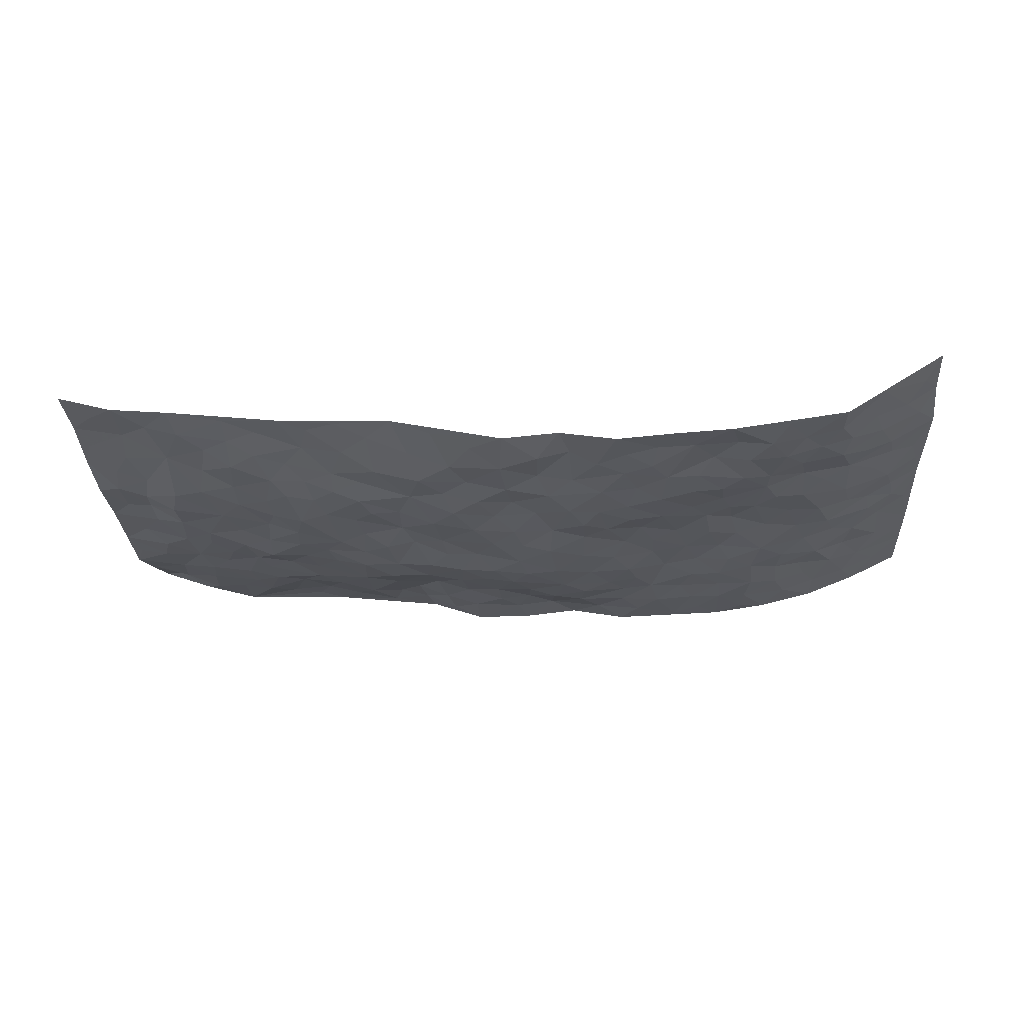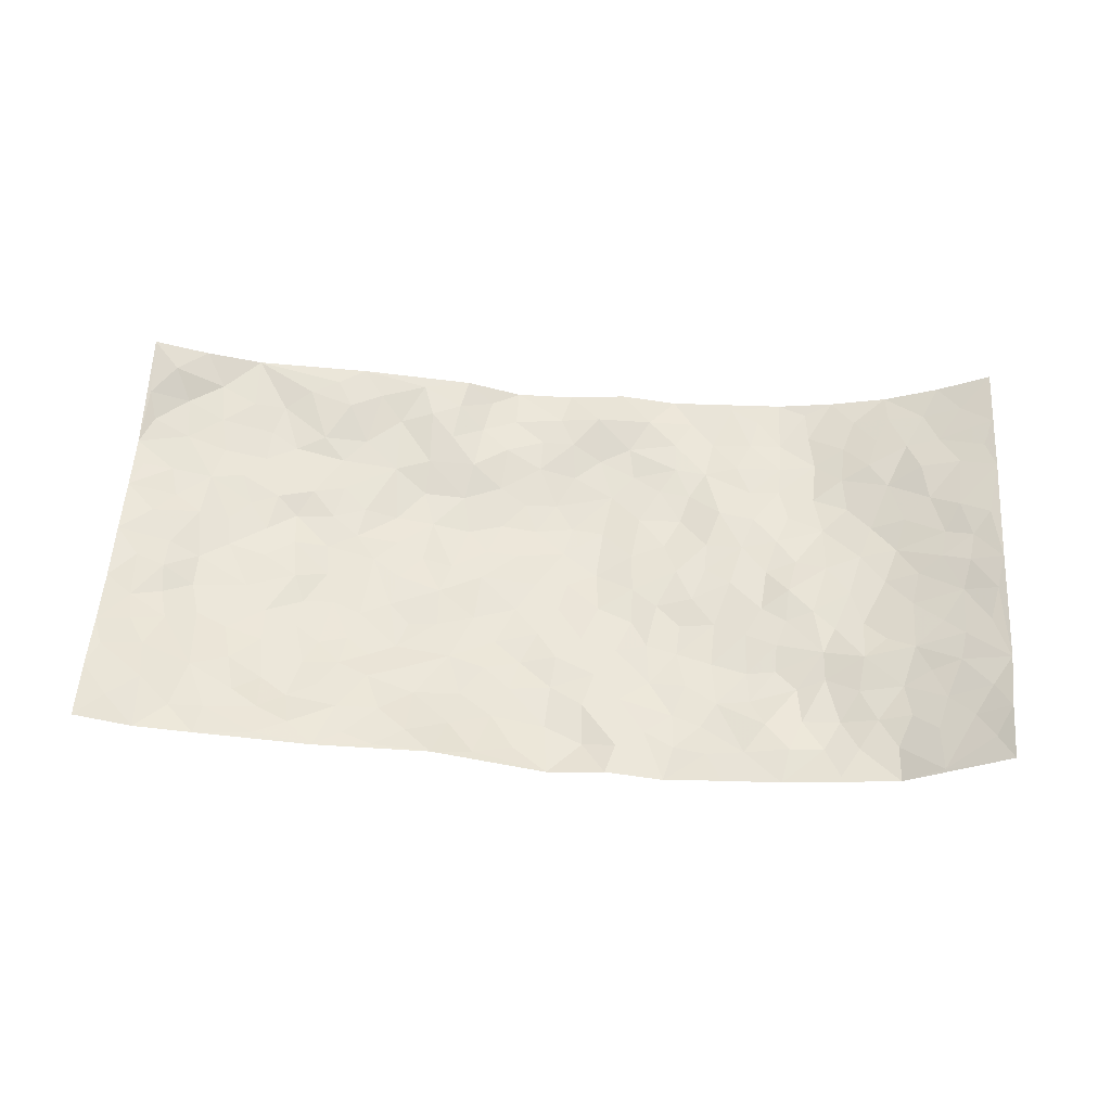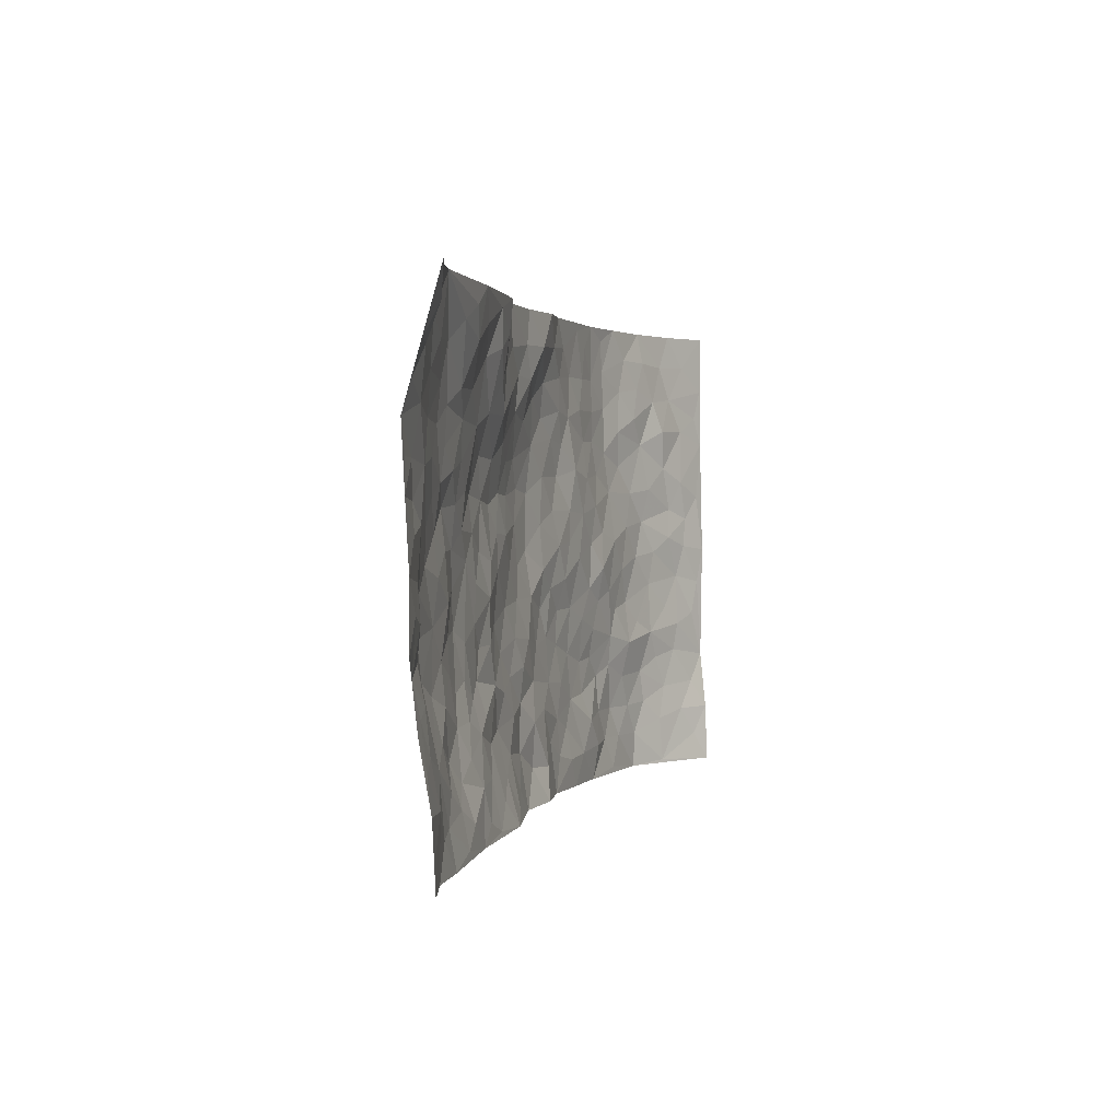
<metadata>
{"format":"obj","ext":"obj","renderer":"f3d","projection":"perspective","resolution":1024,"background":"white","views":[{"elev":-25.8,"azim":3.8,"up":"+Z"},{"elev":56.5,"azim":3.4,"up":"+Z"},{"elev":1.6,"azim":-74.6,"up":"+Y"}]}
</metadata>
<code>
v -0.9726 0.00662 0.1018
v -0.9674 0.9876 0.1141
v 0.9472 0.003458 0.1344
v 0.9617 0.9992 0.1118
v -0.7993 0.3919 0.01107
v -0.9761 0.5002 0.06075
v -0.8578 0.3578 0.03207
v 0.002219 0.001828 -0.03407
v -0.9752 0.2536 0.0742
v -0.9219 0.3384 0.04568
v -0.7306 0.003768 0.05626
v -0.9726 0.1311 0.09548
v -0.712 0.2915 0.005938
v -0.8539 0.005114 0.06829
v -0.8394 0.2894 0.0391
v -0.4859 0.004768 0.02846
v -0.953 0.1922 0.08125
v -0.2928 0.1669 -0.02044
v -0.7789 0.3208 0.01196
v -0.8576 0.1237 0.07057
v -0.9188 0.06821 0.08407
v -0.7924 0.06648 0.05579
v -0.6708 0.1275 0.02726
v -0.7215 0.07555 0.0402
v -0.8706 0.2096 0.05867
v -0.9078 0.2718 0.05542
v -0.7675 0.1779 0.03816
v -0.6917 0.2095 0.01893
v -0.863 0.4878 0.03465
v -0.9767 0.3763 0.06059
v -0.7312 0.9964 0.04412
v -0.5369 0.2214 -0.00633
v 0.262 0.1582 -0.04692
v -0.9776 0.7482 0.04798
v -0.3673 0.3918 -0.02877
v -0.781 0.7516 0.02389
v -0.7972 0.8297 0.03449
v -0.5812 0.4412 -0.007029
v -0.601 0.6048 -0.01455
v -0.4851 0.993 0.0344
v -0.9546 0.6861 0.04636
v -0.6624 0.5613 -0.005991
v -0.39 0.7514 -0.01655
v -0.5104 0.2784 -0.01796
v -0.4595 0.2252 -0.008355
v -0.4941 0.1632 0.005933
v -0.448 0.6347 -0.01972
v -0.3669 0.5588 -0.03365
v 0.1654 0.4741 -0.04957
v -0.333 0.2214 -0.01664
v -0.2113 0.6094 -0.05165
v -0.3762 0.6281 -0.03696
v -0.298 0.06144 0.009713
v -0.6265 0.7088 0.001354
v -0.394 0.1953 -0.006195
v -0.871 0.6169 0.02927
v -0.03792 0.3474 -0.0501
v 0.05793 0.3394 -0.04939
v 0.2979 0.4514 -0.0391
v -0.09481 0.5508 -0.05125
v -0.1654 0.5551 -0.04806
v 0.09284 0.6303 -0.06711
v -0.6336 0.3452 -0.003163
v -0.7488 0.573 0.009336
v -0.9484 0.8077 0.05558
v -0.5584 0.1289 0.00923
v -0.3627 0.01637 0.02245
v -0.7967 0.4656 0.01398
v -0.6173 0.1709 0.004947
v -0.6101 0.02062 0.04036
v -0.2391 0.00756 0.01982
v -0.6129 0.0895 0.02713
v -0.5431 0.05579 0.02921
v -0.4273 0.04077 0.02245
v -0.4483 0.1067 0.01519
v -0.8898 0.6849 0.03461
v -0.9645 0.868 0.07947
v -0.738 0.5083 0.003461
v 0.001307 0.9948 -0.03147
v -0.8011 0.6741 0.02618
v -0.5625 0.3139 -0.01165
v -0.5135 0.4598 -0.02438
v 0.006591 0.5707 -0.06561
v -0.04972 0.482 -0.05817
v 0.0032 0.4188 -0.05867
v -0.1226 0.1277 -0.03421
v -0.5686 0.6678 -0.003068
v -0.9123 0.5621 0.04691
v -0.7309 0.6899 0.01486
v -0.4495 0.2958 -0.02167
v -0.6311 0.2667 0.004226
v -0.5007 0.6864 -0.01033
v -0.1729 0.484 -0.04404
v -0.2619 0.4349 -0.031
v -0.6468 0.6475 0.0003274
v -0.009484 0.1164 -0.04828
v -0.4155 0.5091 -0.02962
v -0.3436 0.2866 -0.03279
v -0.2403 0.5028 -0.03585
v -0.1813 0.3805 -0.04943
v -0.9765 0.6242 0.05404
v -0.7051 0.6217 0.004816
v -0.8122 0.5788 0.02372
v -0.3598 0.1123 0.003228
v -0.5221 0.5318 -0.02213
v -0.6842 0.4051 -0.0006941
v -0.1303 0.3225 -0.05283
v -0.1481 0.2485 -0.0381
v -0.5179 0.61 -0.0159
v 0.1093 0.7292 -0.06065
v -0.002256 0.2144 -0.05032
v -0.07221 0.272 -0.05086
v 0.005418 0.2879 -0.0448
v -0.43 0.3624 -0.02649
v -0.1959 0.1825 -0.03848
v -0.6544 0.4869 -0.0006457
v -0.5575 0.38 -0.01707
v -0.4933 0.3901 -0.02854
v -0.3078 0.5229 -0.03965
v -0.2585 0.3489 -0.0319
v -0.3552 0.4659 -0.02968
v -0.2253 0.2697 -0.03259
v -0.09121 0.4101 -0.05474
v -0.5947 0.5305 -0.008608
v -0.09013 0.1978 -0.03642
v -0.2108 0.09482 -0.01337
v -0.399 0.2571 -0.02169
v -0.9243 0.4378 0.053
v -0.8646 0.4205 0.04032
v 0.09227 0.4226 -0.05441
v 0.2099 0.2383 -0.05173
v 0.08306 0.5162 -0.06589
v 0.01951 0.4872 -0.06282
v 0.1667 0.3935 -0.05856
v 0.7886 0.4976 0.03873
v 0.2204 0.4343 -0.04998
v 0.2679 0.3142 -0.05213
v 0.1606 0.5674 -0.05625
v 0.1232 0.9955 -0.01902
v -0.2934 0.6186 -0.04129
v 0.4264 0.8798 -0.03656
v 0.492 0.9983 -0.03354
v -0.2129 0.7766 -0.01967
v -0.05791 0.8616 -0.03674
v -0.322 0.3471 -0.03514
v -0.4592 0.5645 -0.02322
v -0.07182 0.05323 -0.02917
v -0.1539 0.02527 -0.00417
v 0.1241 0.003903 -0.02385
v 0.01408 0.8567 -0.03175
v -0.01686 0.6991 -0.06154
v 0.4255 0.1972 -0.03821
v 0.3438 0.2906 -0.04809
v 0.5927 0.5269 -0.004088
v 0.5263 0.547 -0.016
v 0.4589 0.1366 -0.02309
v 0.5272 0.2288 -0.03214
v 0.4161 0.362 -0.03358
v 0.02278 0.6403 -0.06774
v -0.05963 0.6265 -0.06363
v -0.1464 0.7277 -0.04171
v -0.08676 0.6918 -0.05462
v -0.05996 0.789 -0.04284
v -0.1369 0.6318 -0.05594
v 0.02112 0.7736 -0.05139
v 0.2453 0.9981 -0.04012
v -0.01805 0.9235 -0.03022
v -0.267 0.841 -0.003601
v -0.1986 0.8762 -0.01732
v -0.3148 0.7775 -0.01686
v -0.241 0.9931 0.007819
v -0.228 0.6942 -0.03932
v -0.3183 0.6991 -0.03677
v -0.1388 0.8263 -0.02443
v -0.1233 0.9957 -0.03109
v 0.2188 0.7461 -0.04919
v 0.1745 0.6672 -0.05541
v 0.3274 0.5952 -0.03694
v 0.2612 0.5233 -0.04126
v 0.2677 0.6659 -0.05171
v 0.4259 0.744 -0.03446
v 0.3561 0.6832 -0.03178
v 0.2872 0.7333 -0.04577
v 0.06931 0.925 -0.02009
v 0.07901 0.8226 -0.04952
v 0.1459 0.8575 -0.0449
v 0.2513 0.8729 -0.03979
v 0.3228 0.7934 -0.04002
v 0.2329 0.5956 -0.05026
v -0.8781 0.8644 0.05485
v -0.6812 0.8154 0.01297
v -0.8666 0.7727 0.04179
v -0.8509 0.9923 0.07492
v -0.9117 0.9306 0.09196
v -0.8079 0.9192 0.04414
v -0.731 0.8837 0.03051
v -0.603 0.9256 0.03274
v -0.6604 0.8847 0.01886
v -0.6869 0.7446 0.007677
v -0.5593 0.8113 0.01019
v -0.6213 0.7796 0.00407
v -0.5085 0.896 0.02627
v -0.3896 0.875 0.001005
v -0.5419 0.9554 0.03575
v -0.4641 0.8135 -0.001182
v -0.4395 0.9312 0.02206
v -0.3416 0.9674 0.01748
v -0.5114 0.7585 -0.004165
v -0.3177 0.8956 0.01033
v -0.2555 0.9251 0.004775
v 0.1571 0.7852 -0.05508
v 0.2553 0.8041 -0.04174
v 0.1891 0.9322 -0.03257
v 0.3945 0.812 -0.03383
v 0.3387 0.8805 -0.04248
v 0.3829 0.9823 -0.03712
v 0.2897 0.9374 -0.0413
v 0.4437 0.9478 -0.03579
v 0.3813 0.4935 -0.02989
v 0.3264 0.529 -0.03723
v 0.4851 0.6042 -0.02116
v 0.4332 0.6645 -0.0268
v 0.4068 0.588 -0.02812
v 0.3559 0.1911 -0.04336
v 0.4838 0.3354 -0.02681
v 0.461 0.5225 -0.02492
v 0.3484 0.3886 -0.04277
v -0.1242 0.9116 -0.0288
v -0.1832 0.9541 -0.01678
v 0.3231 0.1339 -0.04413
v 0.6158 0.01662 -0.01286
v 0.202 0.3339 -0.05477
v 0.2726 0.3857 -0.05174
v 0.587 0.2493 -0.01781
v 0.7354 0.9981 0.01264
v 0.9605 0.2517 0.1153
v 0.4946 0.8119 -0.03209
v 0.7192 0.4881 0.01318
v 0.4907 0.7465 -0.03258
v 0.9593 0.5007 0.1193
v 0.6683 0.2953 0.01139
v 0.5097 0.4684 -0.009897
v 0.7746 0.3127 0.03585
v 0.5628 0.4165 -0.009868
v 0.4936 0.003098 -0.02812
v 0.09073 0.252 -0.0502
v 0.5092 0.07814 -0.02002
v 0.135 0.319 -0.05714
v 0.4199 0.2675 -0.04183
v 0.8648 0.2669 0.06948
v 0.643 0.4625 0.0002638
v 0.5827 0.0838 -0.02465
v 0.4506 0.4263 -0.02562
v 0.6095 0.3728 -0.008654
v 0.2887 0.2335 -0.04604
v 0.482 0.2727 -0.0355
v 0.2663 0.07935 -0.04221
v 0.3701 0.003302 -0.03432
v 0.2468 0.002661 -0.04366
v 0.2024 0.1153 -0.04484
v 0.06878 0.1697 -0.03994
v 0.1461 0.1904 -0.0428
v 0.6176 0.1496 -0.02248
v 0.7756 0.4239 0.03041
v 0.7491 0.2238 0.01653
v 0.6551 0.08299 -0.01122
v 0.6712 0.3854 -0.0001261
v 0.7176 0.3403 0.01629
v 0.875 0.3276 0.07749
v 0.7459 0.5682 0.01976
v 0.695 0.1481 -0.0005476
v 0.7635 0.1526 0.02123
v 0.8342 0.3689 0.05614
v 0.9273 0.3508 0.1003
v 0.8779 0.4395 0.07275
v 0.584 0.3142 -0.01204
v 0.8135 0.1086 0.04916
v 0.3346 0.06453 -0.03425
v 0.4143 0.07007 -0.02865
v 0.07336 0.07744 -0.0467
v 0.1443 0.0733 -0.03272
v 0.9622 0.7493 0.1133
v 0.7346 0.08207 0.006893
v 0.6576 0.2178 -0.003795
v 0.9439 0.4256 0.1095
v 0.8946 0.5096 0.08705
v 0.8052 0.2526 0.04111
v 0.5372 0.1495 -0.02825
v 0.7379 0.004533 0.004359
v 0.5048 0.3949 -0.02056
v 0.9175 0.06573 0.1087
v 0.951 0.128 0.1297
v 0.8339 0.1827 0.05385
v 0.8836 0.1266 0.08509
v 0.8196 0.01172 0.05478
v 0.9205 0.19 0.1006
v 0.6675 0.5563 0.003984
v 0.6934 0.6333 0.005454
v 0.5881 0.6359 -0.01809
v 0.8198 0.6915 0.05513
v 0.6333 0.7715 -0.007141
v 0.9408 0.625 0.108
v 0.7648 0.6421 0.03334
v 0.8487 0.5954 0.06253
v 0.7333 0.7443 0.01955
v 0.8382 0.531 0.06358
v 0.904 0.5743 0.0895
v 0.8802 0.6594 0.08329
v 0.6432 0.6926 -0.01059
v 0.5687 0.7237 -0.02462
v 0.512 0.6744 -0.02729
v 0.8475 0.8517 0.06101
v 0.7112 0.8712 0.01763
v 0.8043 0.7767 0.0565
v 0.8874 0.7775 0.08088
v 0.7769 0.8441 0.03951
v 0.9594 0.8742 0.1113
v 0.6928 0.8025 0.01532
v 0.9402 0.8111 0.1021
v 0.7405 0.9317 0.02393
v 0.8505 0.9981 0.05778
v 0.6143 0.9987 -0.01598
v 0.8175 0.9253 0.04617
v 0.8973 0.9279 0.08127
v 0.6633 0.9347 -0.001698
v 0.5606 0.9016 -0.02772
v 0.4953 0.8813 -0.03621
v 0.5537 0.97 -0.02775
v 0.574 0.8219 -0.02704
v 0.6385 0.8608 -0.007325
f 29 6 128
f 12 21 20
f 26 10 9
f 55 45 46
f 27 19 15
f 26 9 17
f 101 6 88
f 12 1 21
f 7 15 19
f 125 86 96
f 84 123 85
f 129 29 128
f 25 27 15
f 12 20 17
f 73 75 66
f 22 14 11
f 26 17 25
f 9 12 17
f 25 15 26
f 5 129 7
f 52 146 48
f 55 18 50
f 7 19 5
f 20 27 25
f 124 82 105
f 41 76 34
f 20 14 22
f 14 20 21
f 14 21 1
f 24 22 11
f 24 27 22
f 72 66 69
f 69 32 91
f 70 24 11
f 24 23 27
f 17 20 25
f 27 20 22
f 10 15 7
f 10 26 15
f 23 28 27
f 27 13 19
f 28 23 69
f 13 27 28
f 119 121 94
f 10 7 129
f 6 30 128
f 9 10 30
f 36 192 80
f 80 102 89
f 118 81 44
f 64 103 78
f 115 126 86
f 45 32 46
f 91 63 13
f 129 68 29
f 95 87 54
f 95 54 199
f 202 40 204
f 82 97 105
f 29 88 6
f 18 55 104
f 148 126 71
f 38 82 124
f 50 18 122
f 117 82 38
f 5 19 106
f 82 117 118
f 80 64 102
f 127 45 55
f 194 77 190
f 98 35 114
f 39 124 105
f 127 50 98
f 106 19 13
f 66 75 46
f 39 95 42
f 63 117 38
f 95 89 102
f 101 56 76
f 51 140 99
f 18 53 126
f 62 83 132
f 45 127 90
f 112 113 57
f 103 29 68
f 130 85 58
f 109 39 105
f 35 94 121
f 113 246 58
f 151 165 163
f 120 100 94
f 114 127 98
f 192 190 65
f 95 39 87
f 36 191 37
f 67 104 74
f 56 101 88
f 13 63 106
f 192 34 76
f 268 241 243
f 108 115 125
f 93 84 60
f 133 84 85
f 156 288 157
f 101 76 41
f 80 103 64
f 105 97 146
f 99 61 51
f 92 109 47
f 125 96 111
f 158 227 153
f 75 104 55
f 69 66 32
f 81 91 32
f 106 78 68
f 42 64 78
f 77 34 65
f 24 70 72
f 75 73 16
f 16 71 67
f 2 34 77
f 13 28 91
f 103 56 88
f 56 80 76
f 72 69 23
f 11 16 70
f 16 73 70
f 16 67 74
f 115 18 126
f 24 72 23
f 73 72 70
f 16 74 75
f 72 73 66
f 32 45 44
f 84 83 60
f 66 46 32
f 78 106 116
f 117 63 81
f 67 53 104
f 103 68 78
f 69 91 28
f 36 80 89
f 106 38 116
f 106 68 5
f 81 118 117
f 62 132 138
f 32 44 81
f 53 67 71
f 57 58 85
f 123 100 107
f 93 60 61
f 33 230 224
f 8 96 147
f 132 133 130
f 140 48 119
f 93 100 123
f 122 98 50
f 164 60 160
f 53 71 126
f 125 112 108
f 193 194 195
f 75 55 46
f 63 91 81
f 56 103 80
f 196 198 31
f 18 104 53
f 121 48 97
f 38 106 63
f 118 97 82
f 97 35 121
f 51 172 140
f 130 134 49
f 87 39 109
f 288 252 263
f 97 114 35
f 47 43 92
f 57 113 58
f 248 130 58
f 34 101 41
f 114 90 127
f 116 124 42
f 145 94 35
f 118 114 97
f 167 79 175
f 98 145 35
f 85 123 57
f 43 47 52
f 199 36 89
f 42 78 116
f 159 83 62
f 88 29 103
f 74 104 75
f 118 44 90
f 173 140 172
f 42 95 102
f 190 192 37
f 65 190 77
f 89 95 199
f 125 111 112
f 92 87 109
f 18 115 122
f 177 180 176
f 112 57 107
f 109 105 146
f 93 94 100
f 285 286 275
f 96 86 147
f 137 232 131
f 57 123 107
f 87 92 208
f 49 134 136
f 132 130 49
f 161 164 162
f 50 127 55
f 122 108 107
f 122 107 100
f 48 140 52
f 118 90 114
f 99 119 94
f 123 84 93
f 36 37 192
f 48 121 119
f 120 122 100
f 39 42 124
f 38 124 116
f 248 58 246
f 44 45 90
f 98 122 120
f 146 52 47
f 94 93 99
f 168 209 170
f 212 183 188
f 202 197 200
f 42 102 64
f 107 108 112
f 99 93 61
f 8 280 96
f 112 111 113
f 125 115 86
f 115 108 122
f 128 30 10
f 5 68 129
f 10 129 128
f 132 49 138
f 83 84 133
f 130 133 85
f 83 133 132
f 248 134 130
f 156 152 224
f 151 110 165
f 212 186 211
f 153 224 249
f 254 251 244
f 246 261 262
f 225 158 249
f 49 136 179
f 185 184 150
f 214 188 181
f 181 188 182
f 161 163 174
f 143 170 172
f 110 211 185
f 184 79 167
f 174 228 169
f 62 110 159
f 163 150 144
f 210 169 229
f 170 143 168
f 176 211 110
f 98 120 145
f 94 145 120
f 48 146 97
f 109 146 47
f 148 86 126
f 147 86 148
f 71 8 148
f 8 147 148
f 244 276 254
f 232 136 134
f 174 143 161
f 60 83 160
f 163 162 151
f 159 160 83
f 261 281 262
f 259 281 149
f 219 220 59
f 246 113 111
f 33 255 131
f 157 256 152
f 137 255 153
f 230 278 279
f 262 260 33
f 154 155 242
f 131 255 137
f 248 131 232
f 281 280 149
f 259 258 278
f 220 179 59
f 159 151 160
f 162 160 151
f 164 61 60
f 228 174 144
f 144 174 163
f 159 110 151
f 161 172 164
f 186 184 185
f 161 162 163
f 61 164 51
f 160 162 164
f 187 217 213
f 150 163 165
f 205 202 200
f 79 184 139
f 170 43 173
f 174 169 143
f 161 143 172
f 167 144 150
f 176 180 183
f 172 170 173
f 223 226 221
f 185 150 165
f 99 140 119
f 207 206 203
f 172 51 164
f 43 52 173
f 173 52 140
f 167 175 228
f 228 229 169
f 210 168 169
f 177 110 62
f 189 138 179
f 62 138 177
f 136 232 233
f 181 182 222
f 150 184 167
f 178 180 189
f 49 179 138
f 177 138 189
f 180 178 182
f 178 179 220
f 307 308 304
f 222 223 221
f 215 187 188
f 176 183 212
f 187 213 186
f 214 215 188
f 185 211 186
f 237 181 239
f 182 188 183
f 110 185 165
f 216 215 141
f 211 176 212
f 182 183 180
f 176 110 177
f 213 184 186
f 178 189 179
f 177 189 180
f 195 190 37
f 197 198 200
f 195 194 190
f 34 192 65
f 80 192 76
f 37 196 195
f 194 2 77
f 193 2 194
f 196 37 191
f 31 193 195
f 198 196 191
f 31 195 196
f 199 201 191
f 197 204 31
f 198 191 201
f 31 198 197
f 201 199 54
f 36 199 191
f 54 208 201
f 208 43 205
f 208 54 87
f 198 201 200
f 206 205 203
f 43 170 203
f 210 207 209
f 40 202 206
f 31 204 40
f 197 202 204
f 208 205 200
f 43 203 205
f 205 206 202
f 203 209 207
f 171 40 207
f 40 206 207
f 208 200 201
f 43 208 92
f 170 209 203
f 168 143 169
f 207 210 171
f 168 210 209
f 188 187 212
f 212 187 186
f 166 139 213
f 184 213 139
f 237 214 181
f 215 214 141
f 216 141 218
f 213 217 166
f 142 166 216
f 217 216 166
f 187 215 217
f 216 217 215
f 237 141 214
f 142 216 218
f 223 222 182
f 179 136 59
f 223 220 219
f 267 238 251
f 237 327 141
f 223 182 178
f 158 290 253
f 220 223 178
f 59 233 227
f 233 59 136
f 248 246 131
f 153 249 158
f 251 254 267
f 223 219 226
f 111 261 246
f 297 251 238
f 276 256 157
f 167 228 144
f 229 228 175
f 175 171 229
f 229 171 210
f 260 257 33
f 265 271 272
f 266 289 283
f 269 243 250
f 249 224 152
f 266 283 271
f 227 233 137
f 253 227 158
f 325 313 320
f 135 264 275
f 310 329 239
f 270 298 297
f 249 256 225
f 275 273 269
f 311 222 221
f 155 154 299
f 234 276 157
f 310 311 299
f 222 239 181
f 221 226 155
f 266 263 252
f 242 290 244
f 264 273 275
f 273 264 243
f 242 244 154
f 276 290 225
f 288 234 157
f 240 282 302
f 275 286 306
f 225 290 158
f 234 263 284
f 241 254 276
f 233 232 137
f 137 153 227
f 264 135 238
f 244 251 154
f 260 259 257
f 227 253 219
f 33 224 255
f 154 297 299
f 240 302 307
f 297 154 251
f 264 268 243
f 253 226 219
f 271 284 263
f 277 294 293
f 290 242 253
f 241 234 284
f 59 227 219
f 242 155 226
f 252 245 231
f 157 152 156
f 257 230 33
f 152 256 249
f 278 230 257
f 262 33 131
f 224 153 255
f 259 278 257
f 134 248 232
f 230 279 224
f 96 261 111
f 261 96 280
f 280 281 261
f 246 262 131
f 252 247 245
f 268 267 241
f 283 277 272
f 288 247 252
f 275 274 285
f 295 291 294
f 267 268 264
f 263 234 288
f 309 310 299
f 290 276 244
f 283 272 271
f 267 254 241
f 265 243 241
f 236 240 285
f 297 238 270
f 303 305 298
f 241 276 234
f 221 155 299
f 272 277 293
f 250 243 287
f 286 285 240
f 284 271 265
f 271 263 266
f 295 3 291
f 225 256 276
f 241 284 265
f 289 266 231
f 3 292 291
f 321 235 323
f 293 294 296
f 279 278 258
f 245 279 258
f 279 156 224
f 260 281 259
f 280 8 149
f 262 281 260
f 231 266 252
f 267 264 238
f 306 304 270
f 283 289 295
f 243 269 273
f 236 269 250
f 294 292 296
f 274 236 285
f 269 274 275
f 250 287 293
f 245 289 231
f 236 274 269
f 156 279 247
f 242 226 253
f 247 279 245
f 243 265 287
f 288 156 247
f 265 272 293
f 296 292 236
f 293 287 265
f 295 294 277
f 277 283 295
f 236 250 296
f 289 3 295
f 292 294 291
f 293 296 250
f 300 304 308
f 325 320 235
f 329 330 326
f 270 304 303
f 270 303 298
f 309 305 301
f 135 306 270
f 299 297 298
f 298 309 299
f 238 135 270
f 300 314 305
f 303 300 305
f 304 306 307
f 300 303 304
f 282 319 315
f 322 325 235
f 275 306 135
f 307 306 286
f 240 307 286
f 308 307 302
f 302 282 308
f 308 282 315
f 305 309 298
f 310 309 301
f 310 301 329
f 310 239 311
f 222 311 239
f 299 311 221
f 319 312 315
f 312 323 316
f 301 305 318
f 305 314 316
f 300 308 315
f 316 314 312
f 312 314 315
f 315 314 300
f 323 312 324
f 316 313 318
f 282 4 317
f 330 313 325
f 4 321 324
f 235 320 323
f 282 317 319
f 312 319 317
f 326 325 322
f 316 320 313
f 316 318 305
f 142 218 327
f 327 218 141
f 316 323 320
f 324 312 317
f 4 324 317
f 321 323 324
f 318 313 330
f 328 326 322
f 326 327 329
f 329 327 237
f 326 328 327
f 322 142 328
f 327 328 142
f 329 237 239
f 301 318 330
f 326 330 325
f 330 329 301

</code>
